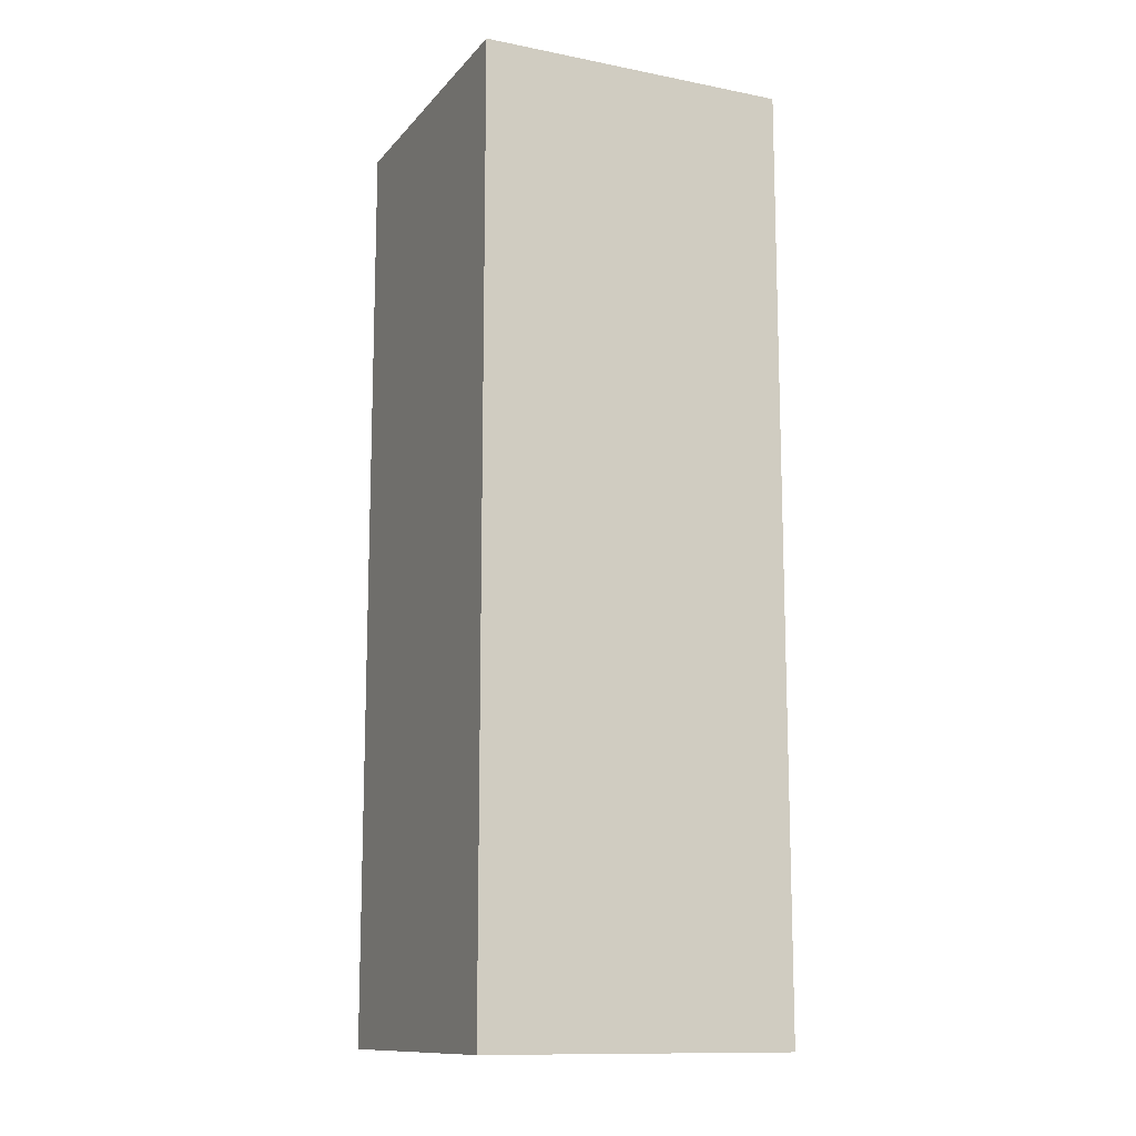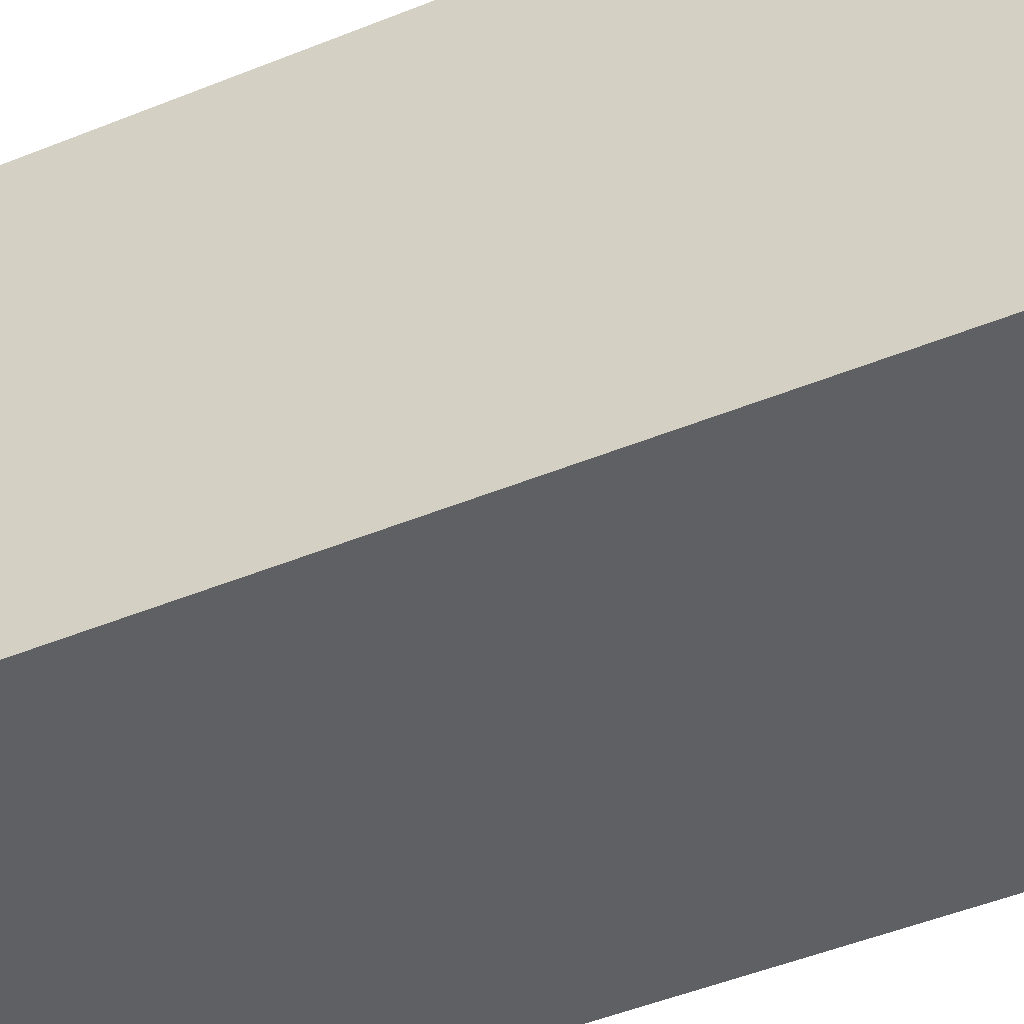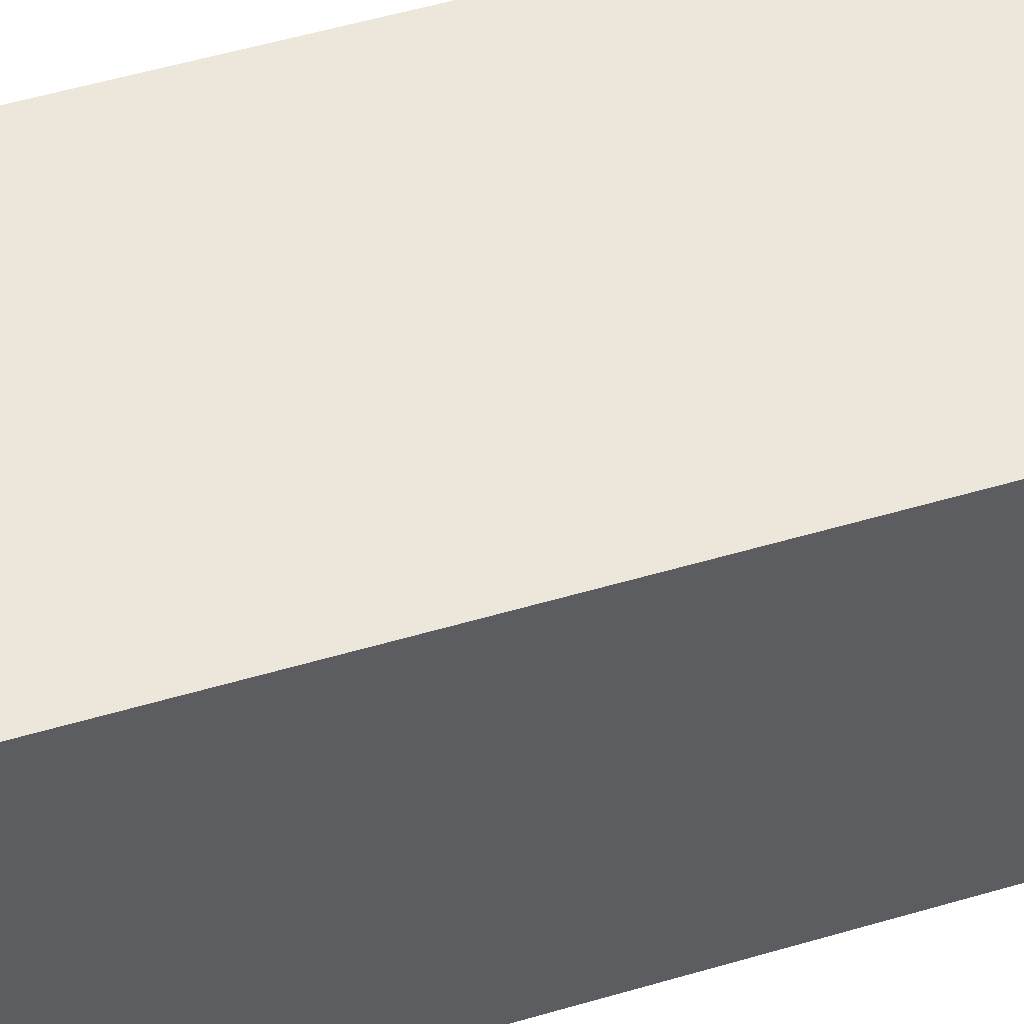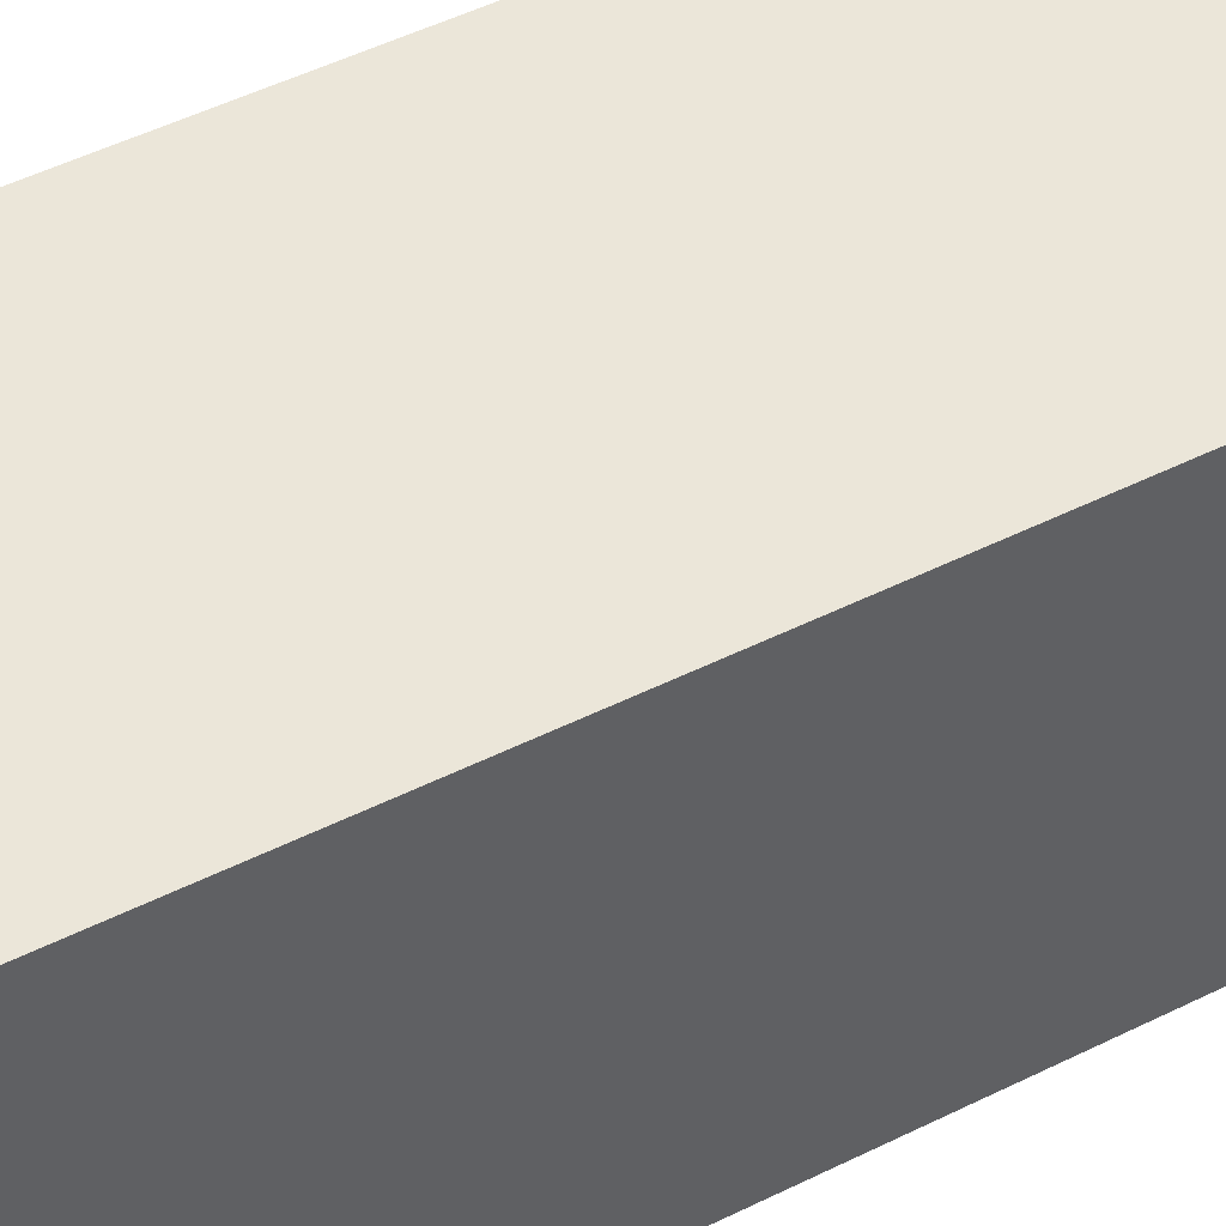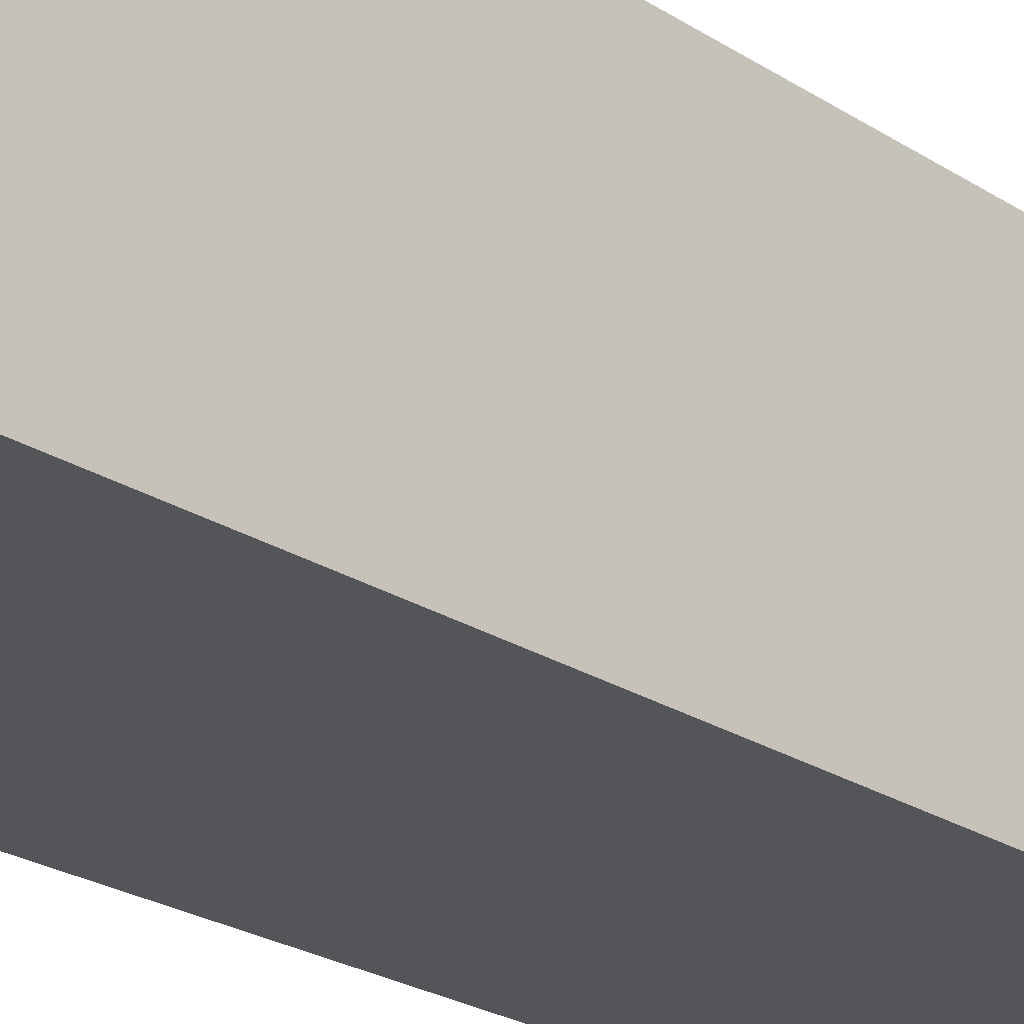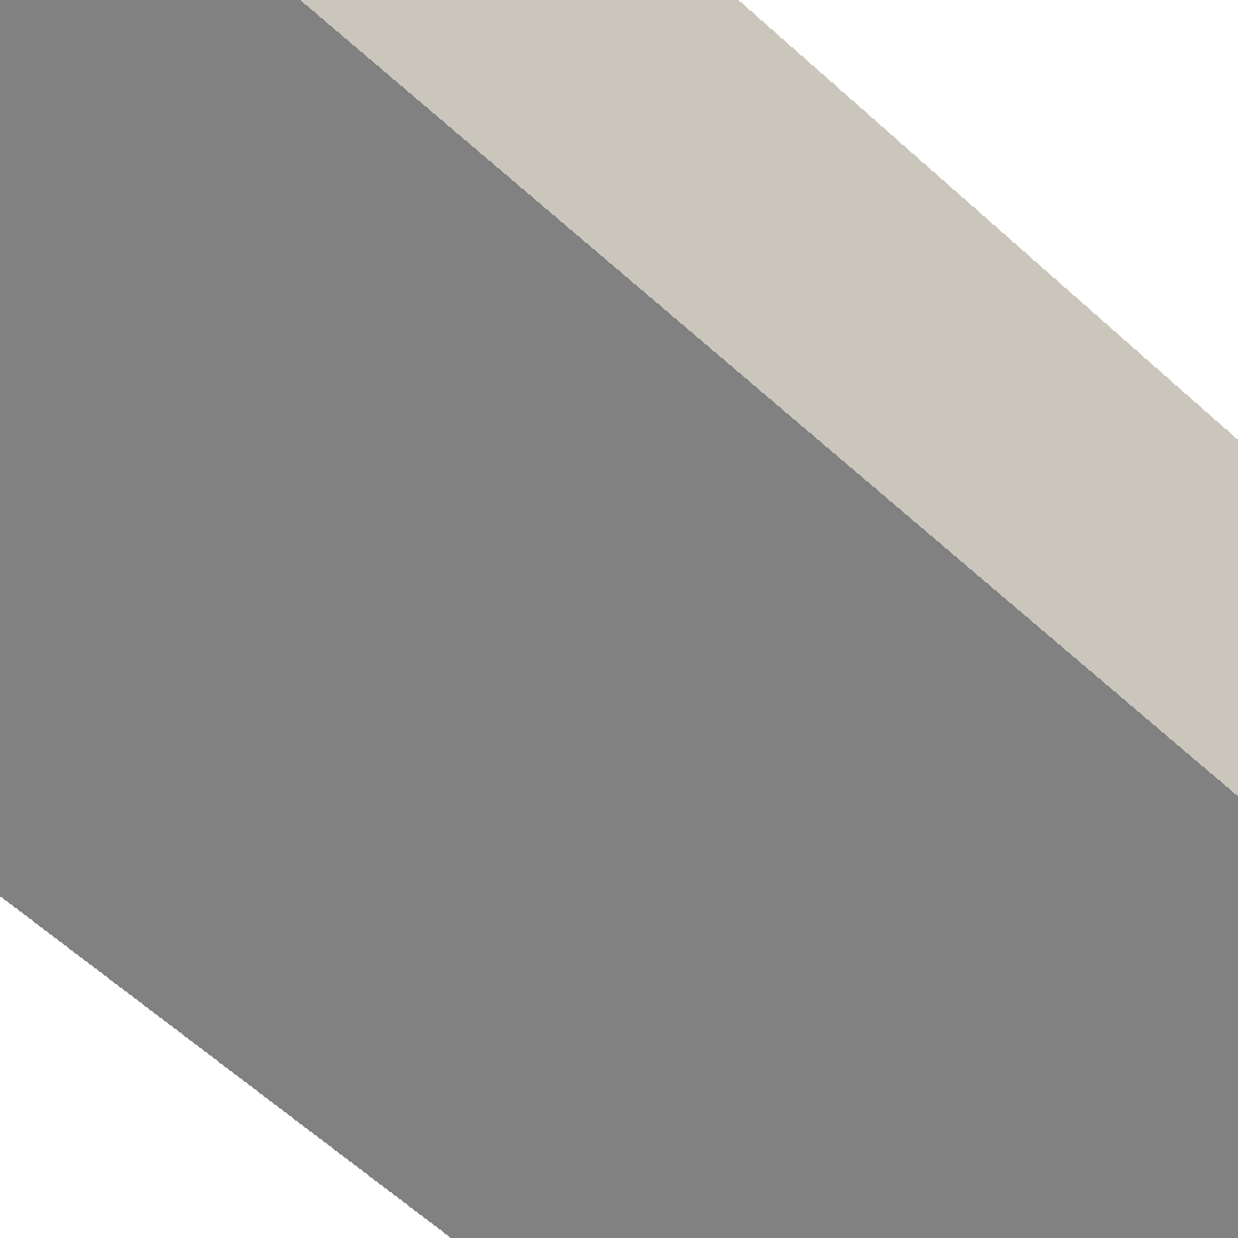
<metadata>
{"format":"obj","ext":"obj","renderer":"f3d","projection":"perspective","resolution":1024,"background":"white","views":[{"elev":-12.5,"azim":155.5,"up":"+Z"},{"elev":-44.5,"azim":115.8,"up":"+Y"},{"elev":53.3,"azim":72.5,"up":"+Y"},{"elev":48.2,"azim":60.7,"up":"+Y"},{"elev":-24.2,"azim":-136.7,"up":"+Y"},{"elev":-60.5,"azim":46.7,"up":"+Y"}]}
</metadata>
<code>
o
v 10.5 0 1.1
v 10.7 0 1.1
v 10.5 0 0.5
v 10.7 0 0.5
v 10.5 0.2 1.1
v 10.7 0.2 1.1
v 10.5 0.2 0.5
v 10.7 0.2 0.5
v 10.5 0 1.1
v 10.5 0 0.5
v 10.5 0.2 1.1
v 10.5 0.2 0.5
v 10.7 0 1.1
v 10.7 0 0.5
v 10.7 0.2 1.1
v 10.7 0.2 0.5
v 10.5 0 1.1
v 10.5 0.2 1.1
v 10.7 0 1.1
v 10.7 0.2 1.1
v 10.5 0 0.5
v 10.5 0.2 0.5
v 10.7 0 0.5
v 10.7 0.2 0.5
f 3 2 1
f 4 2 3
f 5 6 7
f 7 6 8
f 11 10 9
f 12 10 11
f 13 14 15
f 15 14 16
f 19 18 17
f 20 18 19
f 21 22 23
f 23 22 24

</code>
